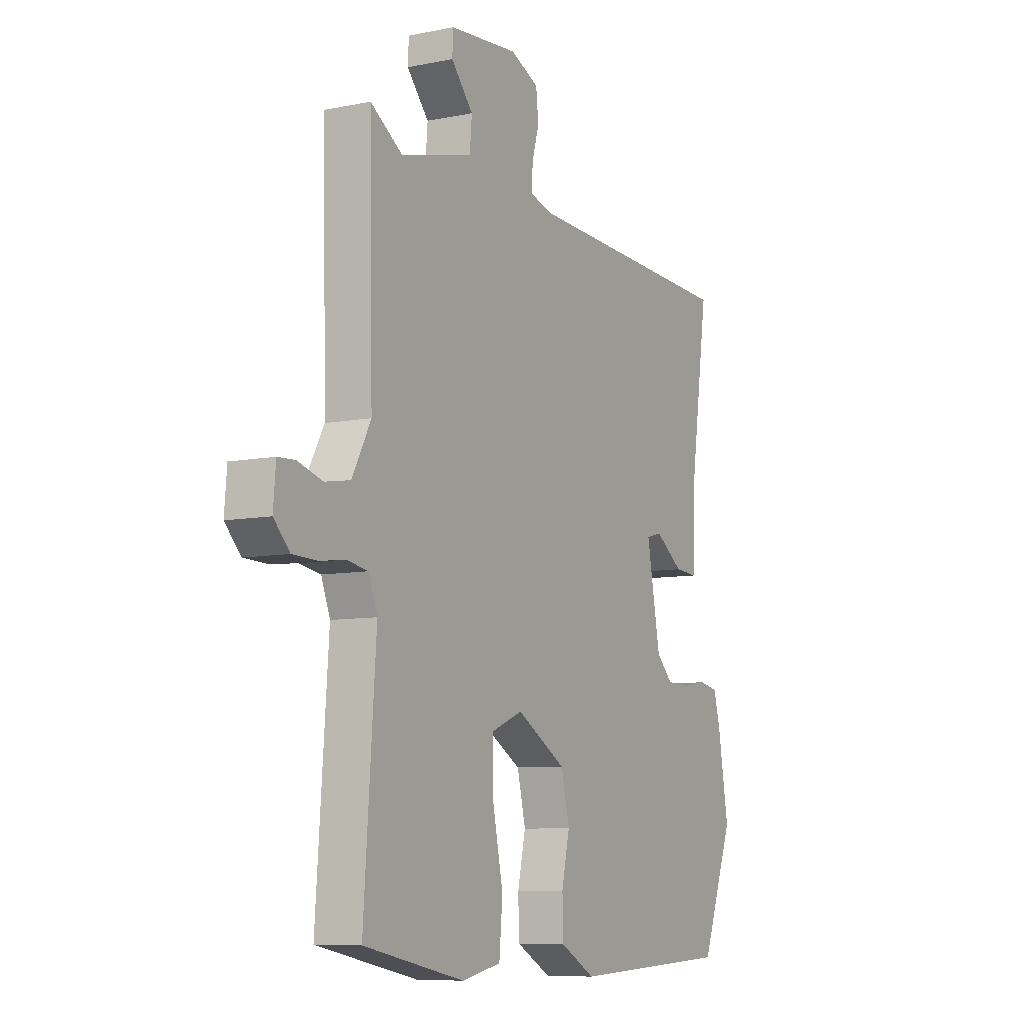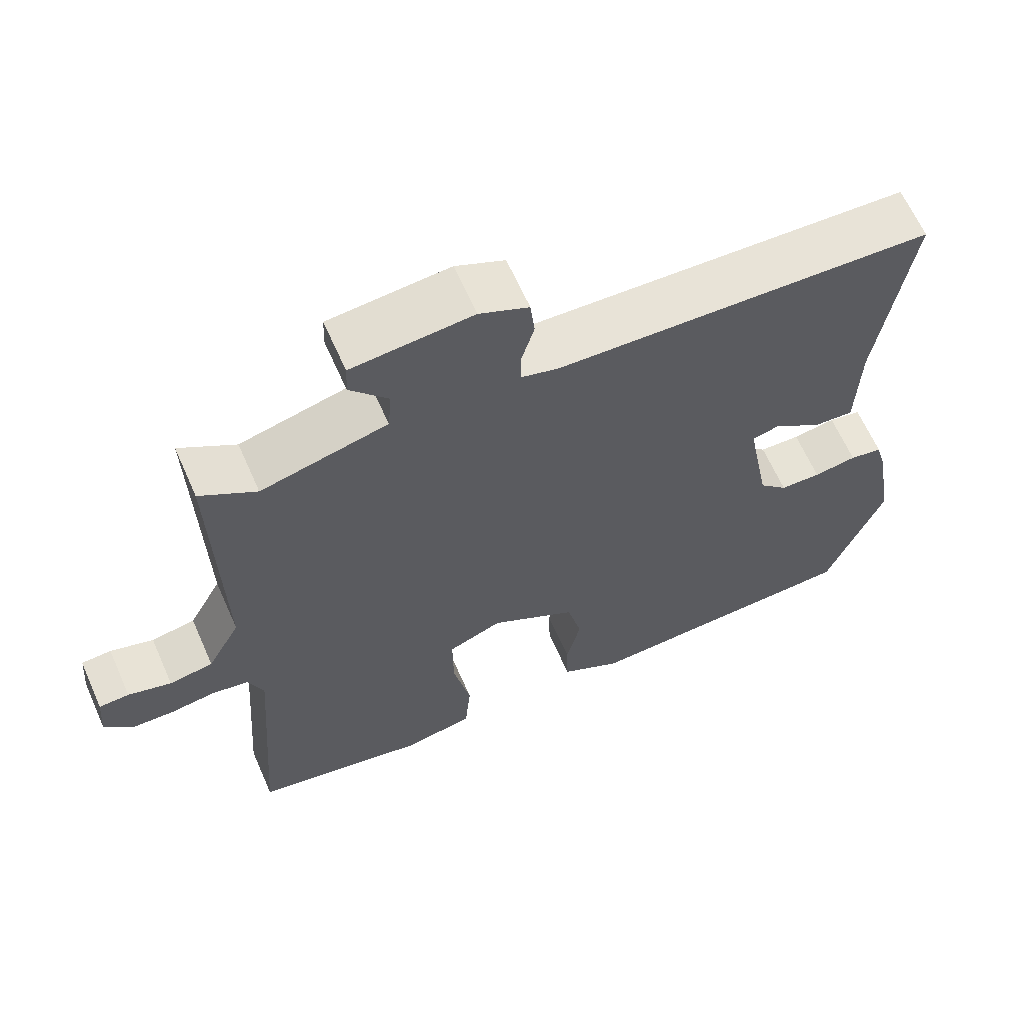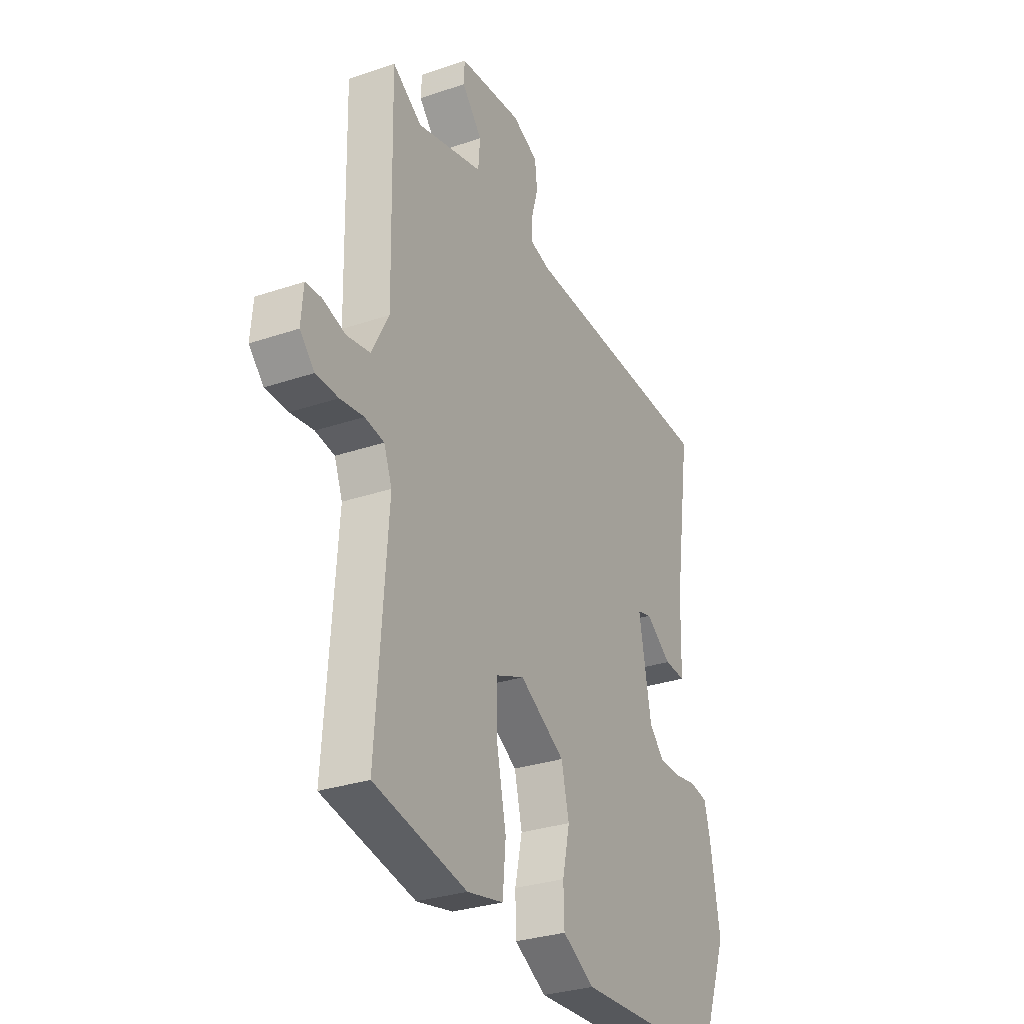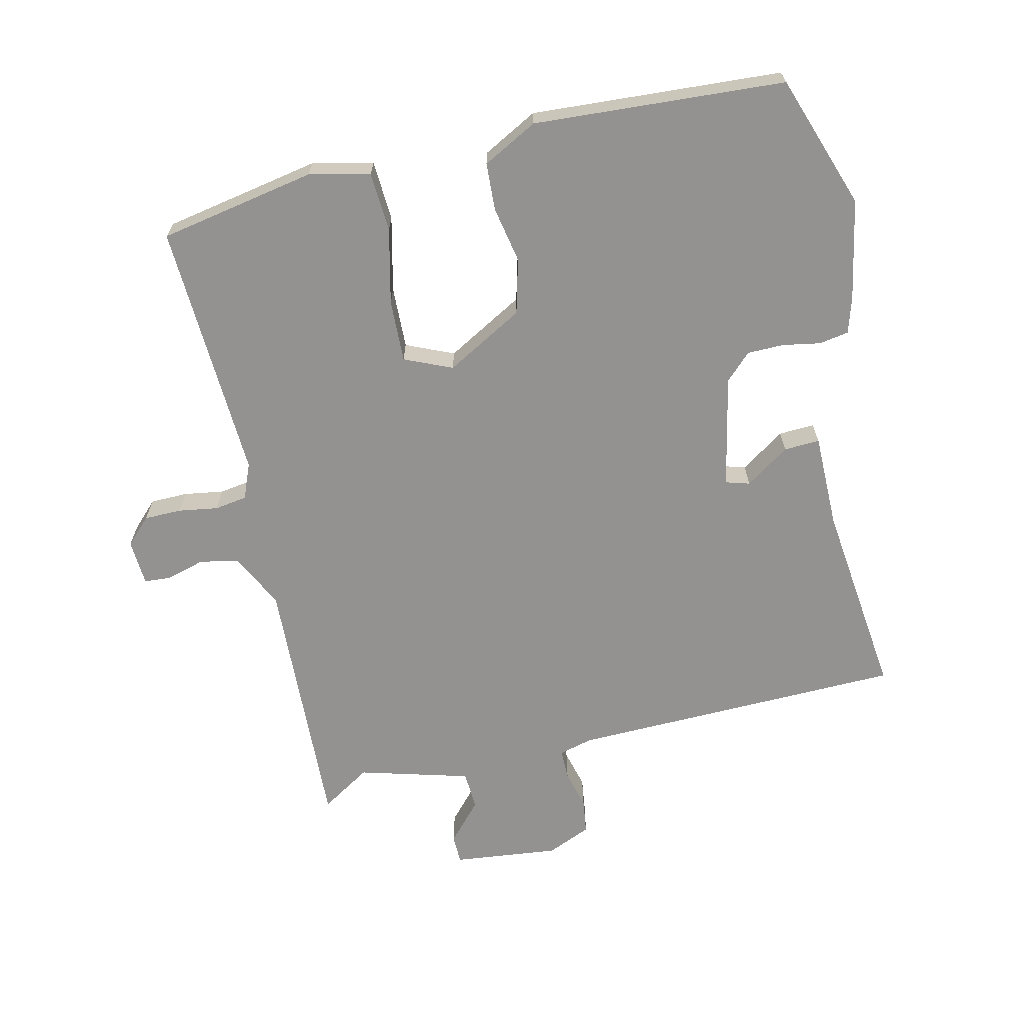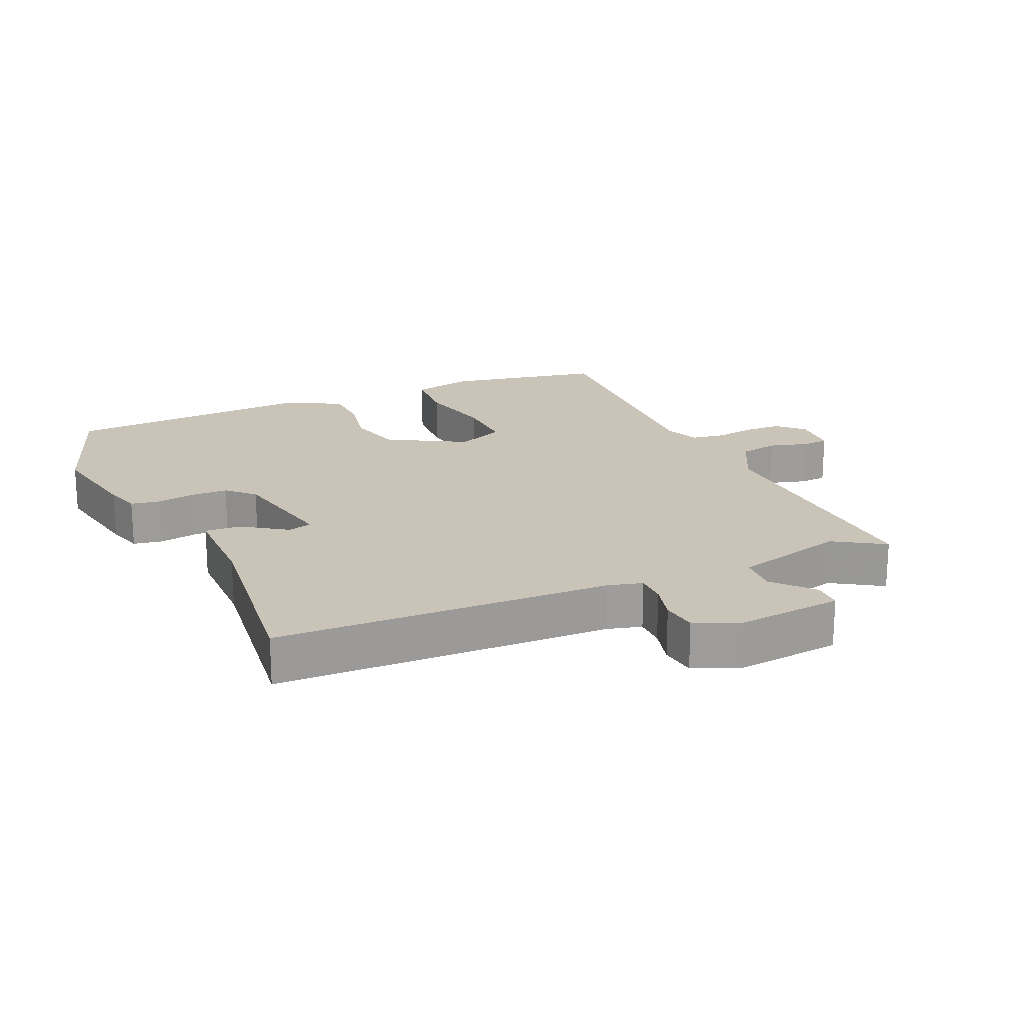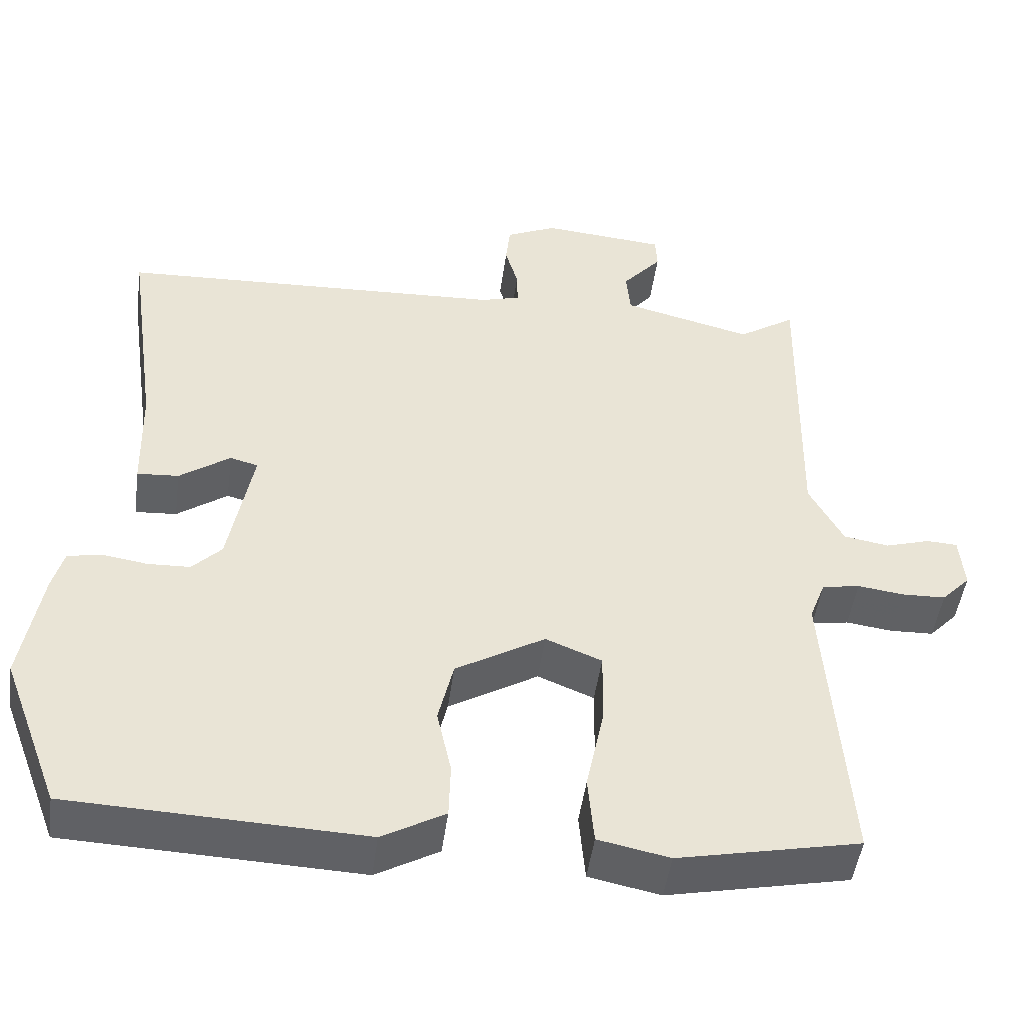
<metadata>
{"format":"obj","ext":"obj","renderer":"f3d","projection":"perspective","resolution":1024,"background":"white","views":[{"elev":-8.1,"azim":119.4,"up":"+Z"},{"elev":64.3,"azim":156.1,"up":"+Z"},{"elev":-30.0,"azim":116.5,"up":"+Z"},{"elev":-66.4,"azim":-168.4,"up":"+Y"},{"elev":19.9,"azim":-25.1,"up":"+Y"},{"elev":-48.2,"azim":-7.7,"up":"+Z"}]}
</metadata>
<code>
v -0.492 0.07 -0.522
v -0.569 0.07 -0.318
v -0.543 0.07 -0.163
v -0.528 0.07 -0.108
v -0.483 0.07 -0.099
v -0.424 0.07 -0.108
v -0.368 0.07 -0.106
v -0.329 0.07 -0.066
v -0.297 0.07 0.108
v -0.334 0.07 0.118
v -0.401 0.07 0.07
v -0.456 0.07 0.066
v -0.46 0.07 0.212
v -0.503 0.07 0.515
v 0.012 0.07 0.539
v 0.064 0.07 0.554
v 0.063 0.07 0.601
v 0.046 0.07 0.66
v 0.052 0.07 0.715
v 0.119 0.07 0.746
v 0.283 0.07 0.732
v 0.285 0.07 0.687
v 0.233 0.07 0.626
v 0.238 0.07 0.566
v 0.41 0.07 0.523
v 0.486 0.07 0.573
v 0.478 0.07 0.168
v 0.523 0.07 0.084
v 0.583 0.07 0.074
v 0.642 0.07 0.092
v 0.683 0.07 0.09
v 0.689 0.07 0.019
v 0.651 0.07 -0.021
v 0.593 0.07 -0.023
v 0.532 0.07 -0.015
v 0.482 0.07 -0.024
v 0.461 0.07 -0.079
v 0.49 0.07 -0.478
v 0.25 0.07 -0.529
v 0.156 0.07 -0.51
v 0.148 0.07 -0.419
v 0.172 0.07 -0.302
v 0.173 0.07 -0.206
v 0.099 0.07 -0.176
v -0.019 0.07 -0.246
v -0.039 0.07 -0.331
v -0.02 0.07 -0.417
v -0.022 0.07 -0.49
v -0.105 0.07 -0.537
v -0.492 0 -0.522
v -0.569 0 -0.318
v -0.543 0 -0.163
v -0.528 0 -0.108
v -0.483 0 -0.099
v -0.424 0 -0.108
v -0.368 0 -0.106
v -0.329 0 -0.066
v -0.297 0 0.108
v -0.334 0 0.118
v -0.401 0 0.07
v -0.456 0 0.066
v -0.46 0 0.212
v -0.503 0 0.515
v 0.012 0 0.539
v 0.064 0 0.554
v 0.063 0 0.601
v 0.046 0 0.66
v 0.052 0 0.715
v 0.119 0 0.746
v 0.283 0 0.732
v 0.285 0 0.687
v 0.233 0 0.626
v 0.238 0 0.566
v 0.41 0 0.523
v 0.486 0 0.573
v 0.478 0 0.168
v 0.523 0 0.084
v 0.583 0 0.074
v 0.642 0 0.092
v 0.683 0 0.09
v 0.689 0 0.019
v 0.651 0 -0.021
v 0.593 0 -0.023
v 0.532 0 -0.015
v 0.482 0 -0.024
v 0.461 0 -0.079
v 0.49 0 -0.478
v 0.25 0 -0.529
v 0.156 0 -0.51
v 0.148 0 -0.419
v 0.172 0 -0.302
v 0.173 0 -0.206
v 0.099 0 -0.176
v -0.019 0 -0.246
v -0.039 0 -0.331
v -0.02 0 -0.417
v -0.022 0 -0.49
v -0.105 0 -0.537
f 46 47 48 49
f 45 46 49 1
f 44 45 1 2
f 39 40 41 42
f 37 38 39 42
f 36 37 42 43
f 32 33 34 35
f 32 35 36
f 29 30 31 32
f 28 29 32 36
f 27 28 36 43
f 25 26 27 43
f 20 21 22 23
f 20 23 24
f 17 18 19 20
f 16 17 20 24
f 15 16 24 25
f 13 14 15 25
f 10 11 12 13
f 9 10 13 25
f 3 4 5 6
f 44 2 3 6
f 44 6 7
f 9 25 43 44
f 8 9 44
f 7 8 44
f 98 97 96 95
f 50 98 95 94
f 51 50 94 93
f 91 90 89 88
f 91 88 87 86
f 92 91 86 85
f 84 83 82 81
f 85 84 81
f 81 80 79 78
f 85 81 78 77
f 92 85 77 76
f 92 76 75 74
f 72 71 70 69
f 73 72 69
f 69 68 67 66
f 73 69 66 65
f 74 73 65 64
f 74 64 63 62
f 62 61 60 59
f 74 62 59 58
f 55 54 53 52
f 55 52 51 93
f 56 55 93
f 93 92 74 58
f 93 58 57
f 93 57 56
f 1 50 51 2
f 2 51 52 3
f 3 52 53 4
f 4 53 54 5
f 5 54 55 6
f 6 55 56 7
f 7 56 57 8
f 8 57 58 9
f 9 58 59 10
f 10 59 60 11
f 11 60 61 12
f 12 61 62 13
f 13 62 63 14
f 14 63 64 15
f 15 64 65 16
f 16 65 66 17
f 17 66 67 18
f 18 67 68 19
f 19 68 69 20
f 20 69 70 21
f 21 70 71 22
f 22 71 72 23
f 23 72 73 24
f 24 73 74 25
f 25 74 75 26
f 26 75 76 27
f 27 76 77 28
f 28 77 78 29
f 29 78 79 30
f 30 79 80 31
f 31 80 81 32
f 32 81 82 33
f 33 82 83 34
f 34 83 84 35
f 35 84 85 36
f 36 85 86 37
f 37 86 87 38
f 38 87 88 39
f 39 88 89 40
f 40 89 90 41
f 41 90 91 42
f 42 91 92 43
f 43 92 93 44
f 44 93 94 45
f 45 94 95 46
f 46 95 96 47
f 47 96 97 48
f 48 97 98 49
f 49 98 50 1

</code>
